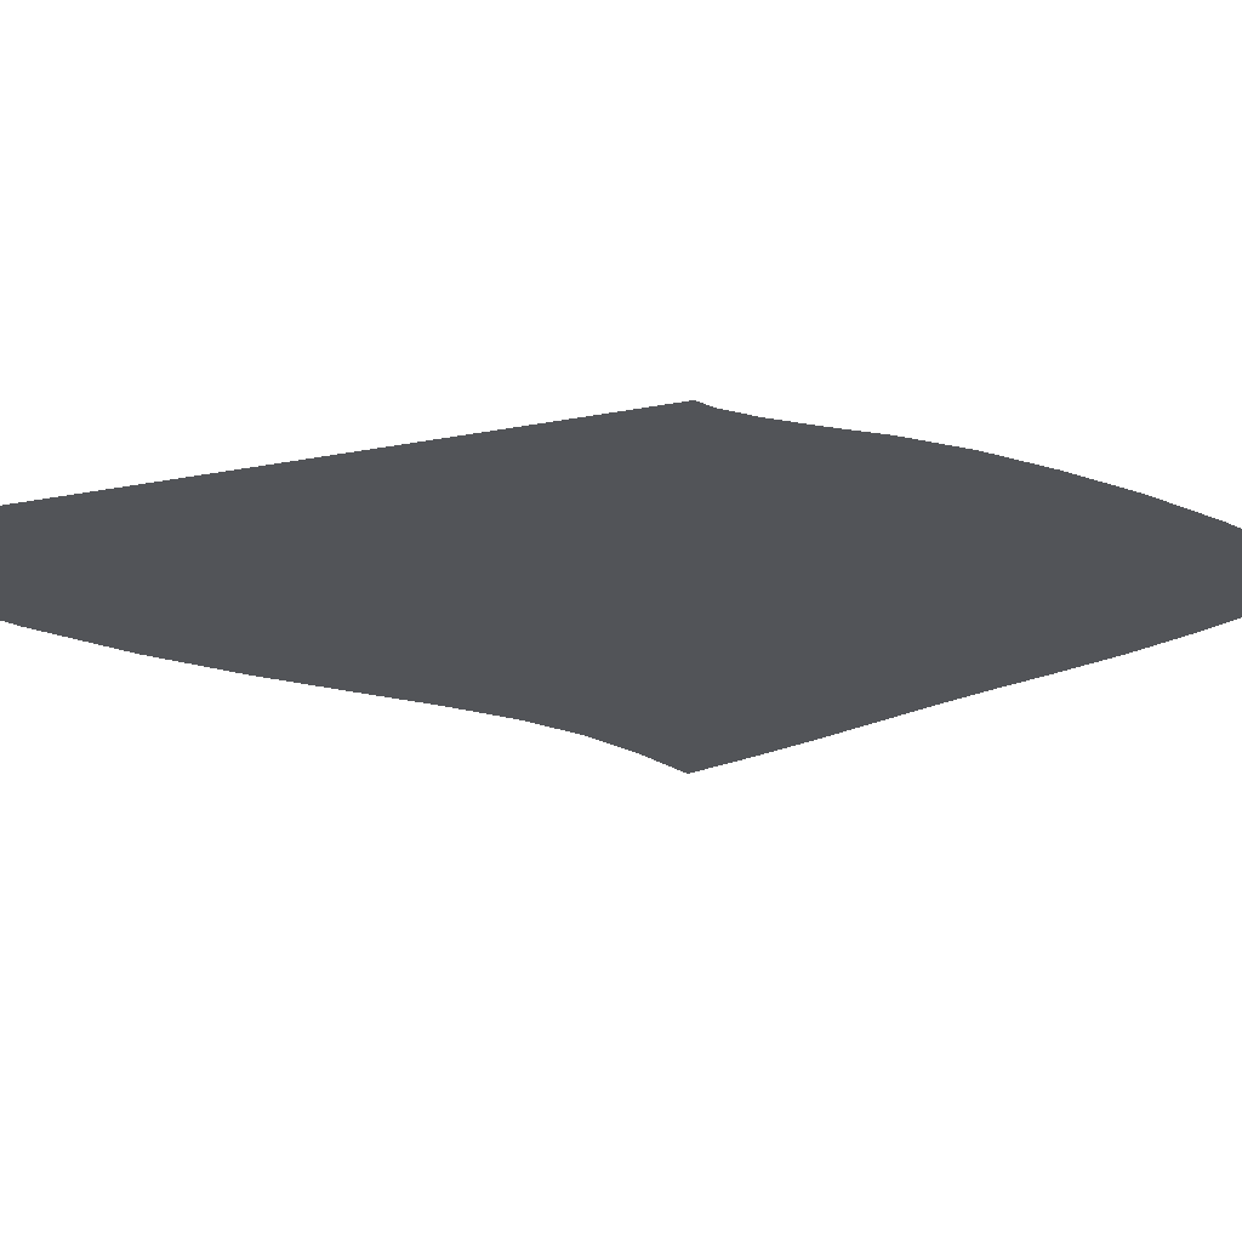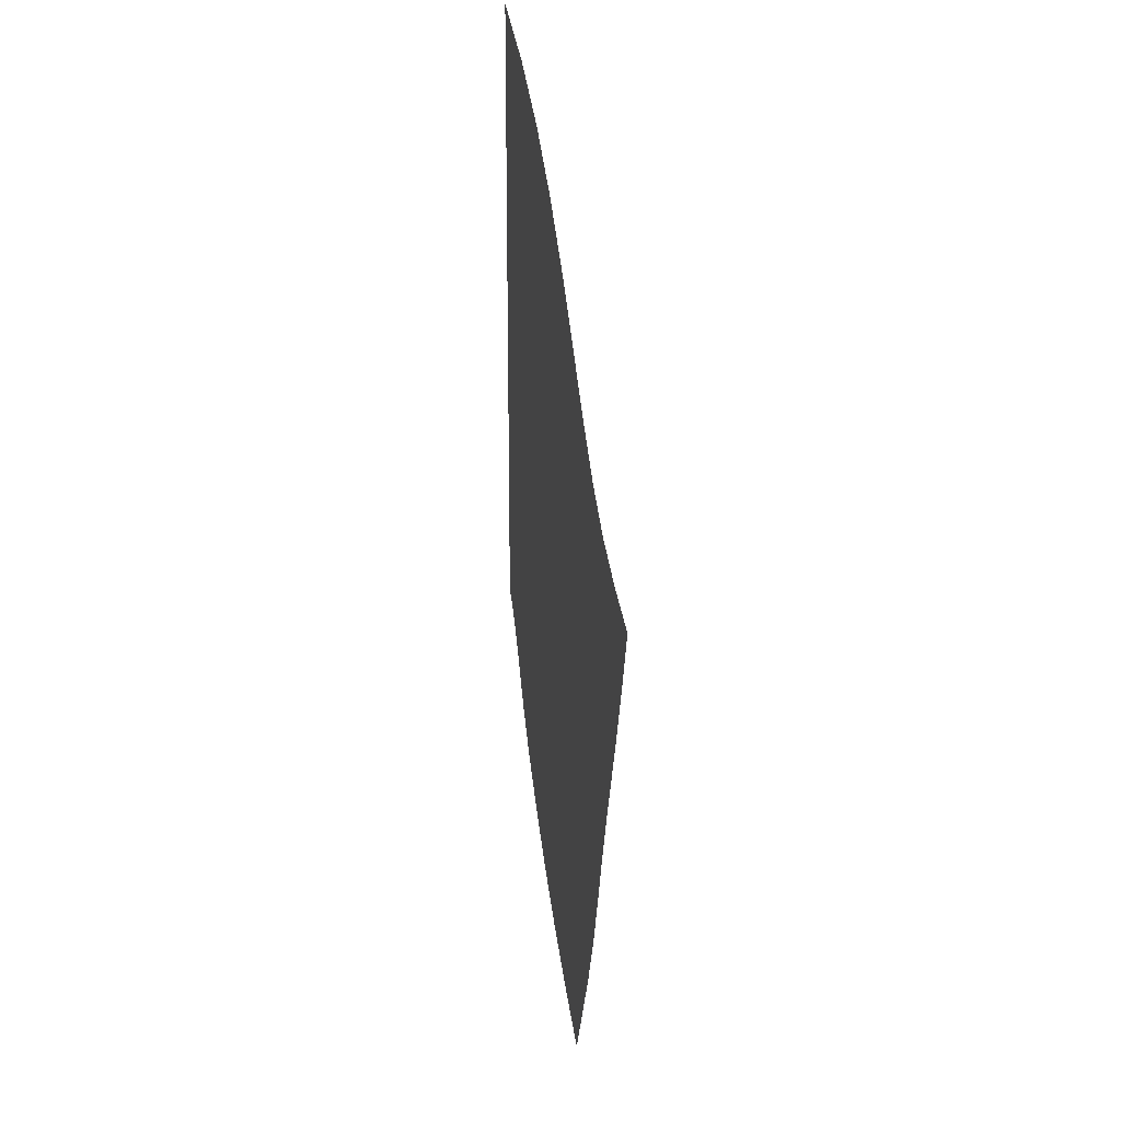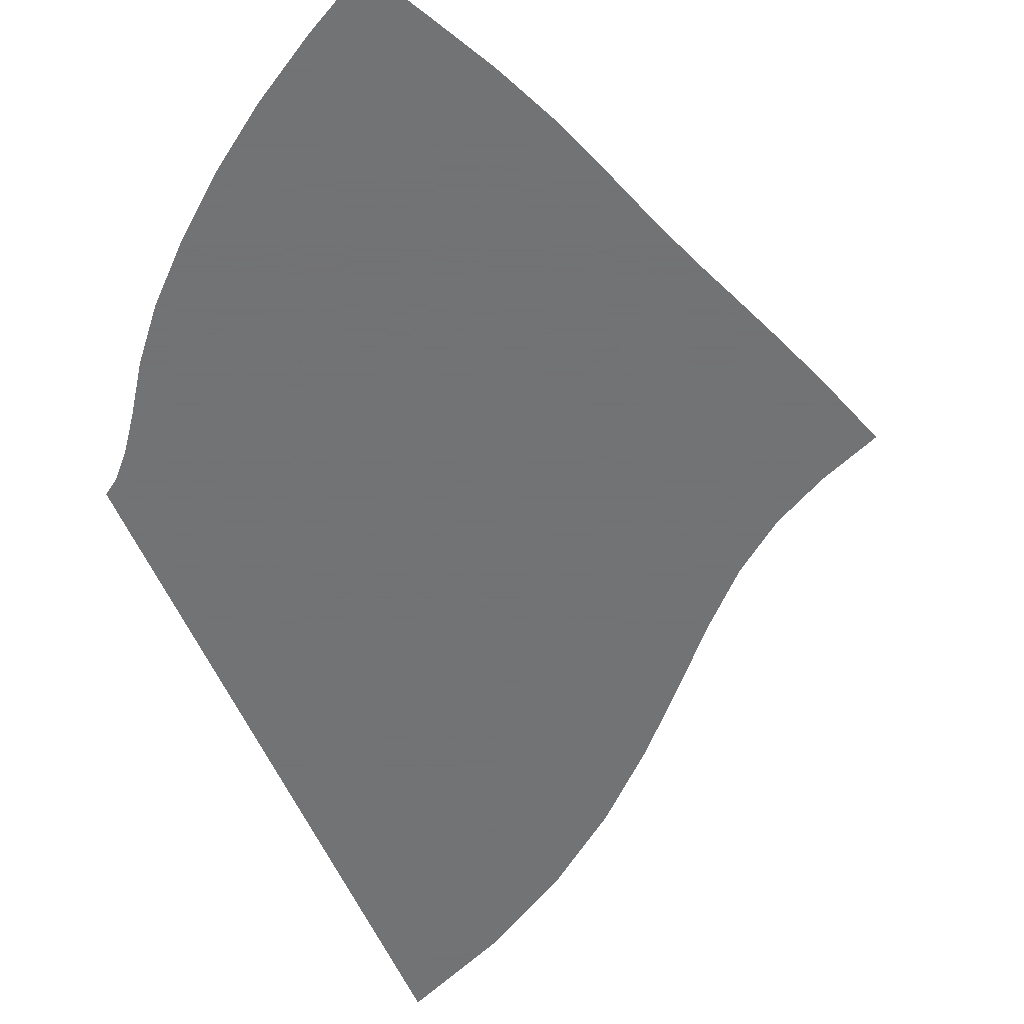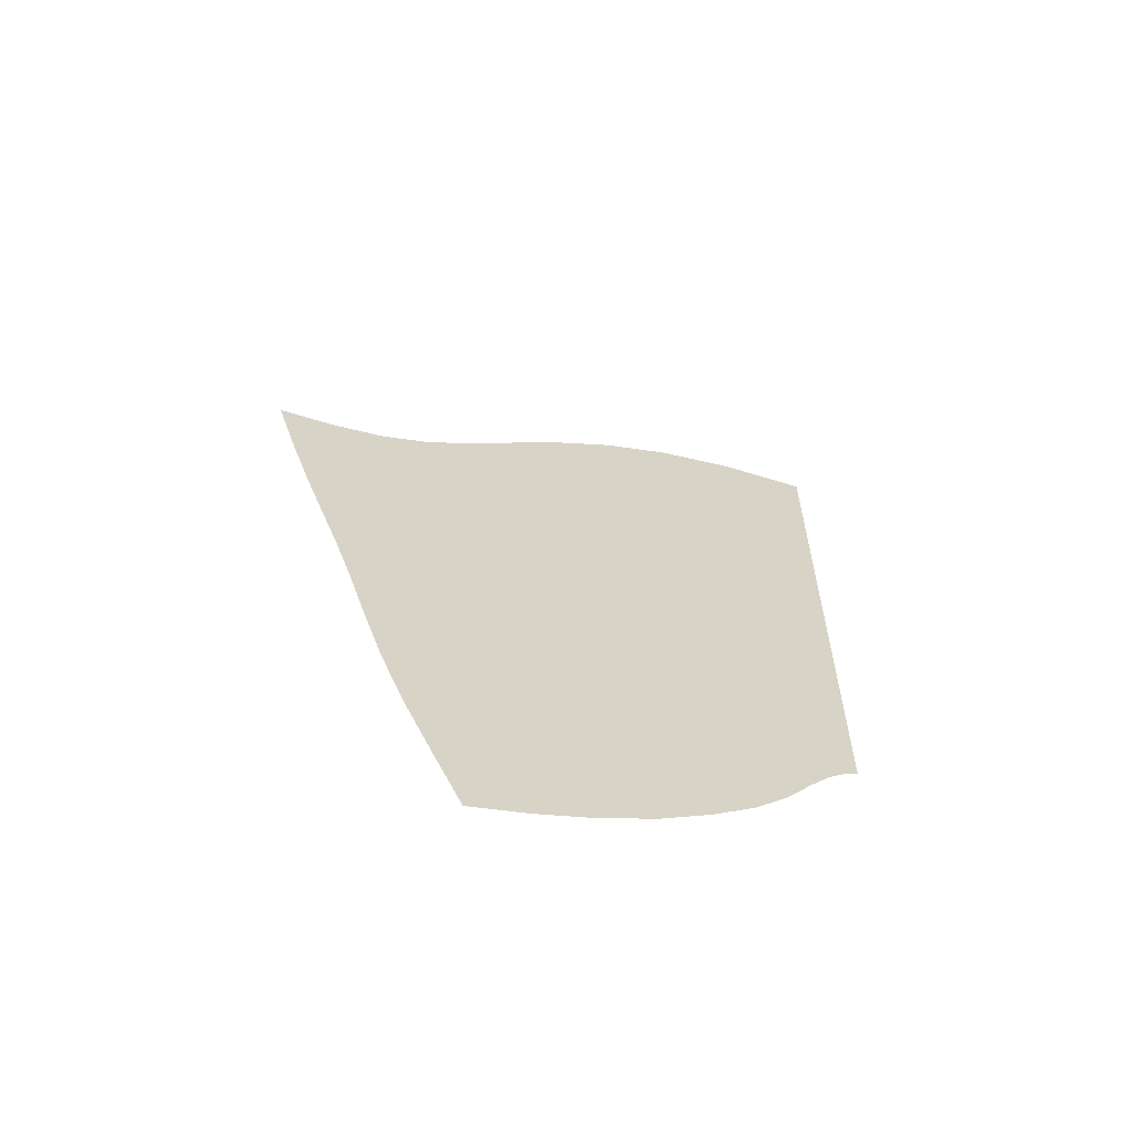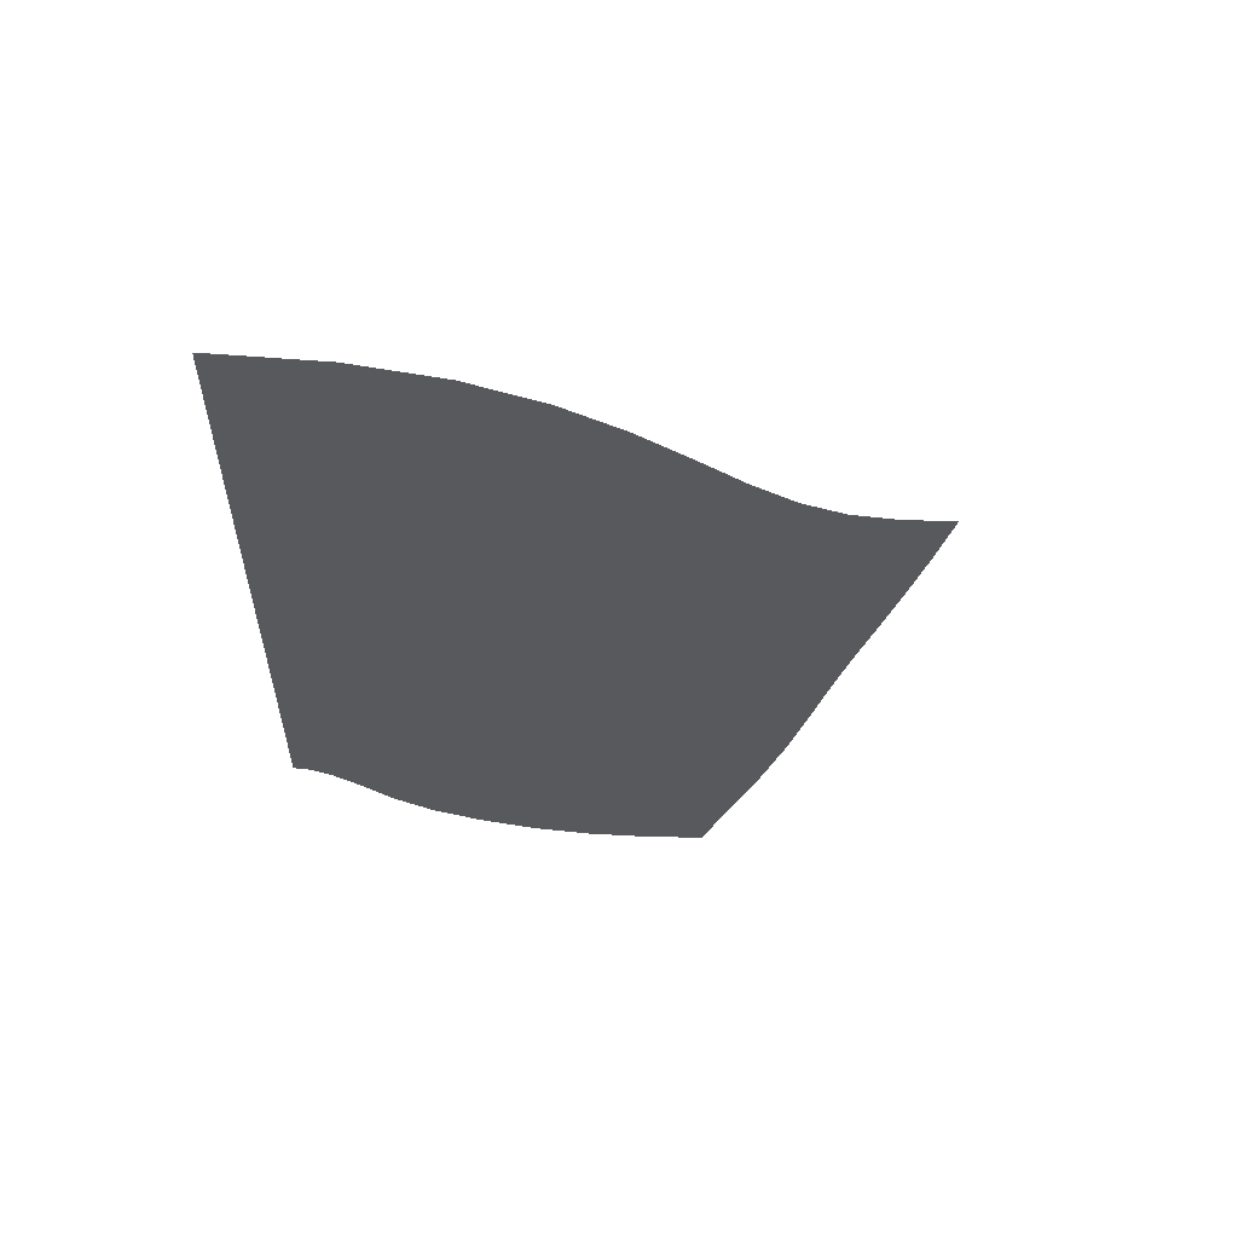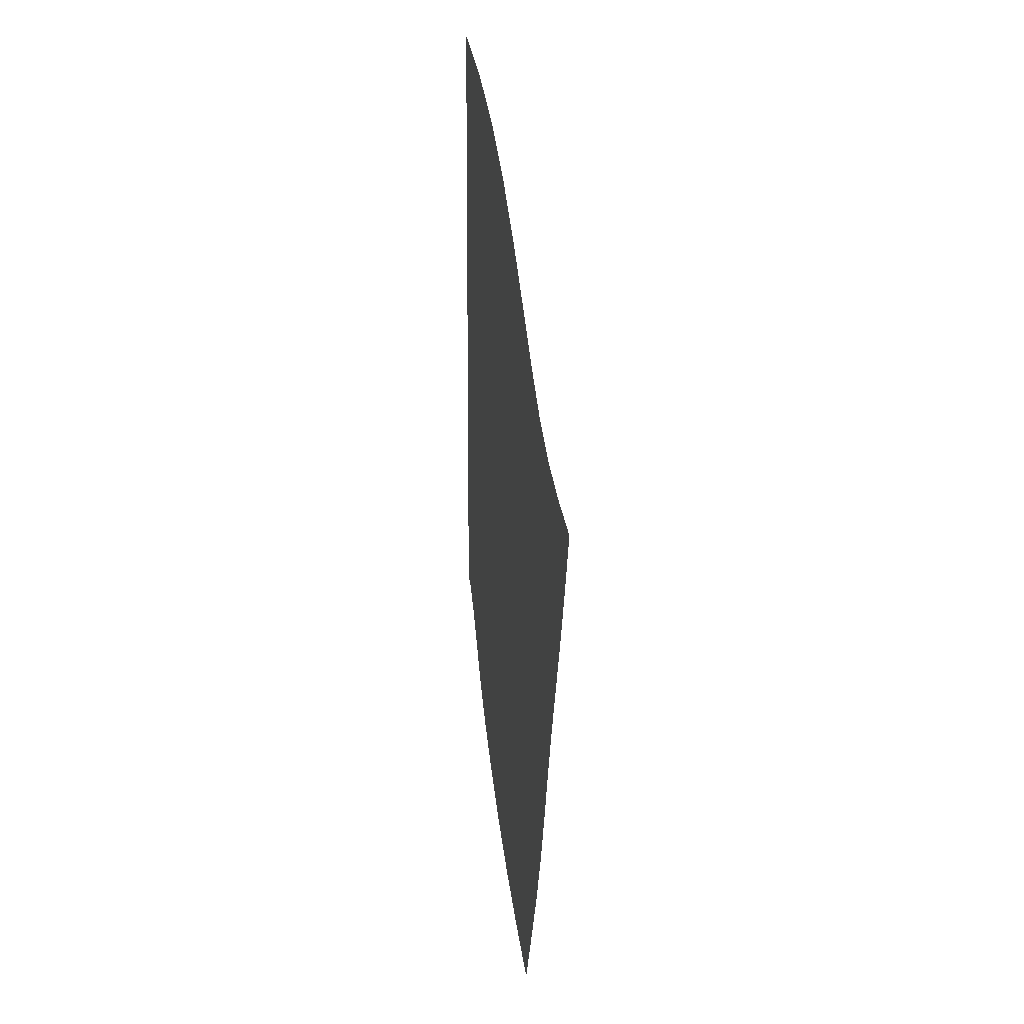
<metadata>
{"format":"obj","ext":"obj","renderer":"f3d","projection":"perspective","resolution":1024,"background":"white","views":[{"elev":-23.0,"azim":-71.4,"up":"+Z"},{"elev":20.7,"azim":79.4,"up":"+Y"},{"elev":-55.7,"azim":22.9,"up":"+Z"},{"elev":-63.4,"azim":152.4,"up":"+Y"},{"elev":59.8,"azim":-13.4,"up":"+Y"},{"elev":13.1,"azim":80.1,"up":"+Y"}]}
</metadata>
<code>
v  0.001161  9.999  0
v  0.7715  9.663  0
v  1.419  9.281  0
v  1.978  8.855  0
v  2.459  8.402  0
v  2.876  7.954  0
v  3.249  7.543  0
v  3.604  7.193  0
v  3.967  6.918  0
v  4.356  6.712  0
v  4.78  6.539  0
v  0.000819  9.499  0
v  0.6299  9.2  0
v  1.203  8.849  0
v  1.715  8.456  0
v  2.169  8.032  0
v  2.579  7.601  0
v  2.963  7.189  0
v  3.346  6.821  0
v  3.749  6.517  0
v  4.178  6.279  0
v  4.629  6.085  0
v  0.000354  8.999  0
v  0.5444  8.718  0
v  1.056  8.395  0
v  1.528  8.029  0
v  1.96  7.63  0
v  2.362  7.215  0
v  2.751  6.81  0
v  3.149  6.44  0
v  3.57  6.125  0
v  4.015  5.869  0
v  4.473  5.657  0
v  4.4e-05  8.499  0
v  0.4878  8.23  0
v  0.9547  7.929  0
v  1.394  7.587  0
v  1.806  7.209  0
v  2.197  6.811  0
v  2.584  6.417  0
v  2.985  6.053  0
v  3.409  5.737  0
v  3.855  5.474  0
v  4.313  5.252  0
v  -0.000181  7.999  0
v  0.4473  7.741  0
v  0.8805  7.458  0
v  1.293  7.136  0
v  1.684  6.777  0
v  2.061  6.396  0
v  2.44  6.015  0
v  2.837  5.66  0
v  3.258  5.347  0
v  3.701  5.085  0
v  4.158  4.866  0
v  -0.000359  7.499  0
v  0.4162  7.254  0
v  0.8221  6.986  0
v  1.21  6.68  0
v  1.579  6.337  0
v  1.939  5.97  0
v  2.307  5.603  0
v  2.697  5.257  0
v  3.115  4.949  0
v  3.557  4.689  0
v  4.016  4.48  0
v  -0.000515  6.999  0
v  0.39  6.77  0
v  0.7711  6.516  0
v  1.134  6.221  0
v  1.478  5.889  0
v  1.818  5.536  0
v  2.174  5.181  0
v  2.558  4.845  0
v  2.973  4.541  0
v  3.417  4.28  0
v  3.88  4.073  0
v  -0.000679  6.499  0
v  0.3629  6.293  0
v  0.7167  6.05  0
v  1.049  5.762  0
v  1.364  5.437  0
v  1.681  5.095  0
v  2.024  4.753  0
v  2.402  4.425  0
v  2.817  4.125  0
v  3.261  3.862  0
v  3.725  3.644  0
v  -0.000895  6  0
v  0.3253  5.826  0
v  0.6403  5.595  0
v  0.932  5.309  0
v  1.21  4.989  0
v  1.505  4.656  0
v  1.838  4.325  0
v  2.213  4.004  0
v  2.629  3.705  0
v  3.074  3.439  0
v  3.535  3.206  0
v  -0.001242  5.5  0
v  0.2584  5.368  0
v  0.5093  5.156  0
v  0.7461  4.88  0
v  0.9847  4.564  0
v  1.264  4.237  0
v  1.598  3.91  0
v  1.979  3.587  0
v  2.403  3.284  0
v  2.853  3.012  0
v  3.313  2.77  0
v  -0.001201  5  0
v  0.111  4.924  0
v  0.2656  4.756  0
v  0.4447  4.517  0
v  0.659  4.202  0
v  0.9435  3.863  0
v  1.296  3.523  0
v  1.698  3.184  0
v  2.144  2.865  0
v  2.614  2.579  0
v  3.083  2.328  0
f 1 2 13
f 1 13 12
f 2 3 14
f 2 14 13
f 3 4 15
f 3 15 14
f 4 5 16
f 4 16 15
f 5 6 17
f 5 17 16
f 6 7 18
f 6 18 17
f 7 8 19
f 7 19 18
f 8 9 20
f 8 20 19
f 9 10 21
f 9 21 20
f 10 11 22
f 10 22 21
f 12 13 24
f 12 24 23
f 13 14 25
f 13 25 24
f 14 15 26
f 14 26 25
f 15 16 27
f 15 27 26
f 16 17 28
f 16 28 27
f 17 18 29
f 17 29 28
f 18 19 30
f 18 30 29
f 19 20 31
f 19 31 30
f 20 21 32
f 20 32 31
f 21 22 33
f 21 33 32
f 23 24 35
f 23 35 34
f 24 25 36
f 24 36 35
f 25 26 37
f 25 37 36
f 26 27 38
f 26 38 37
f 27 28 39
f 27 39 38
f 28 29 40
f 28 40 39
f 29 30 41
f 29 41 40
f 30 31 42
f 30 42 41
f 31 32 43
f 31 43 42
f 32 33 44
f 32 44 43
f 34 35 46
f 34 46 45
f 35 36 47
f 35 47 46
f 36 37 48
f 36 48 47
f 37 38 49
f 37 49 48
f 38 39 50
f 38 50 49
f 39 40 51
f 39 51 50
f 40 41 52
f 40 52 51
f 41 42 53
f 41 53 52
f 42 43 54
f 42 54 53
f 43 44 55
f 43 55 54
f 45 46 57
f 45 57 56
f 46 47 58
f 46 58 57
f 47 48 59
f 47 59 58
f 48 49 60
f 48 60 59
f 49 50 61
f 49 61 60
f 50 51 62
f 50 62 61
f 51 52 63
f 51 63 62
f 52 53 64
f 52 64 63
f 53 54 65
f 53 65 64
f 54 55 66
f 54 66 65
f 56 57 68
f 56 68 67
f 57 58 69
f 57 69 68
f 58 59 70
f 58 70 69
f 59 60 71
f 59 71 70
f 60 61 72
f 60 72 71
f 61 62 73
f 61 73 72
f 62 63 74
f 62 74 73
f 63 64 75
f 63 75 74
f 64 65 76
f 64 76 75
f 65 66 77
f 65 77 76
f 67 68 79
f 67 79 78
f 68 69 80
f 68 80 79
f 69 70 81
f 69 81 80
f 70 71 82
f 70 82 81
f 71 72 83
f 71 83 82
f 72 73 84
f 72 84 83
f 73 74 85
f 73 85 84
f 74 75 86
f 74 86 85
f 75 76 87
f 75 87 86
f 76 77 88
f 76 88 87
f 78 79 90
f 78 90 89
f 79 80 91
f 79 91 90
f 80 81 92
f 80 92 91
f 81 82 93
f 81 93 92
f 82 83 94
f 82 94 93
f 83 84 95
f 83 95 94
f 84 85 96
f 84 96 95
f 85 86 97
f 85 97 96
f 86 87 98
f 86 98 97
f 87 88 99
f 87 99 98
f 89 90 101
f 89 101 100
f 90 91 102
f 90 102 101
f 91 92 103
f 91 103 102
f 92 93 104
f 92 104 103
f 93 94 105
f 93 105 104
f 94 95 106
f 94 106 105
f 95 96 107
f 95 107 106
f 96 97 108
f 96 108 107
f 97 98 109
f 97 109 108
f 98 99 110
f 98 110 109
f 100 101 112
f 100 112 111
f 101 102 113
f 101 113 112
f 102 103 114
f 102 114 113
f 103 104 115
f 103 115 114
f 104 105 116
f 104 116 115
f 105 106 117
f 105 117 116
f 106 107 118
f 106 118 117
f 107 108 119
f 107 119 118
f 108 109 120
f 108 120 119
f 109 110 121
f 109 121 120

</code>
